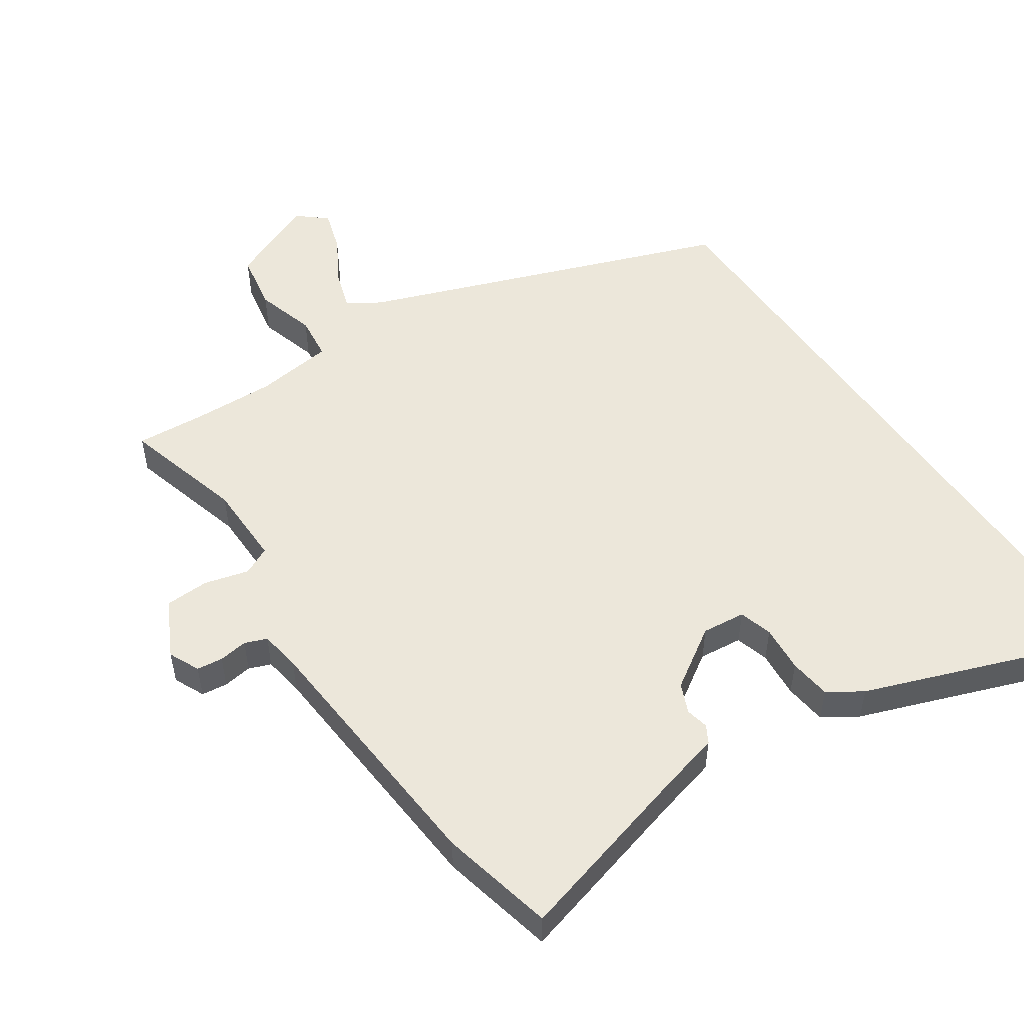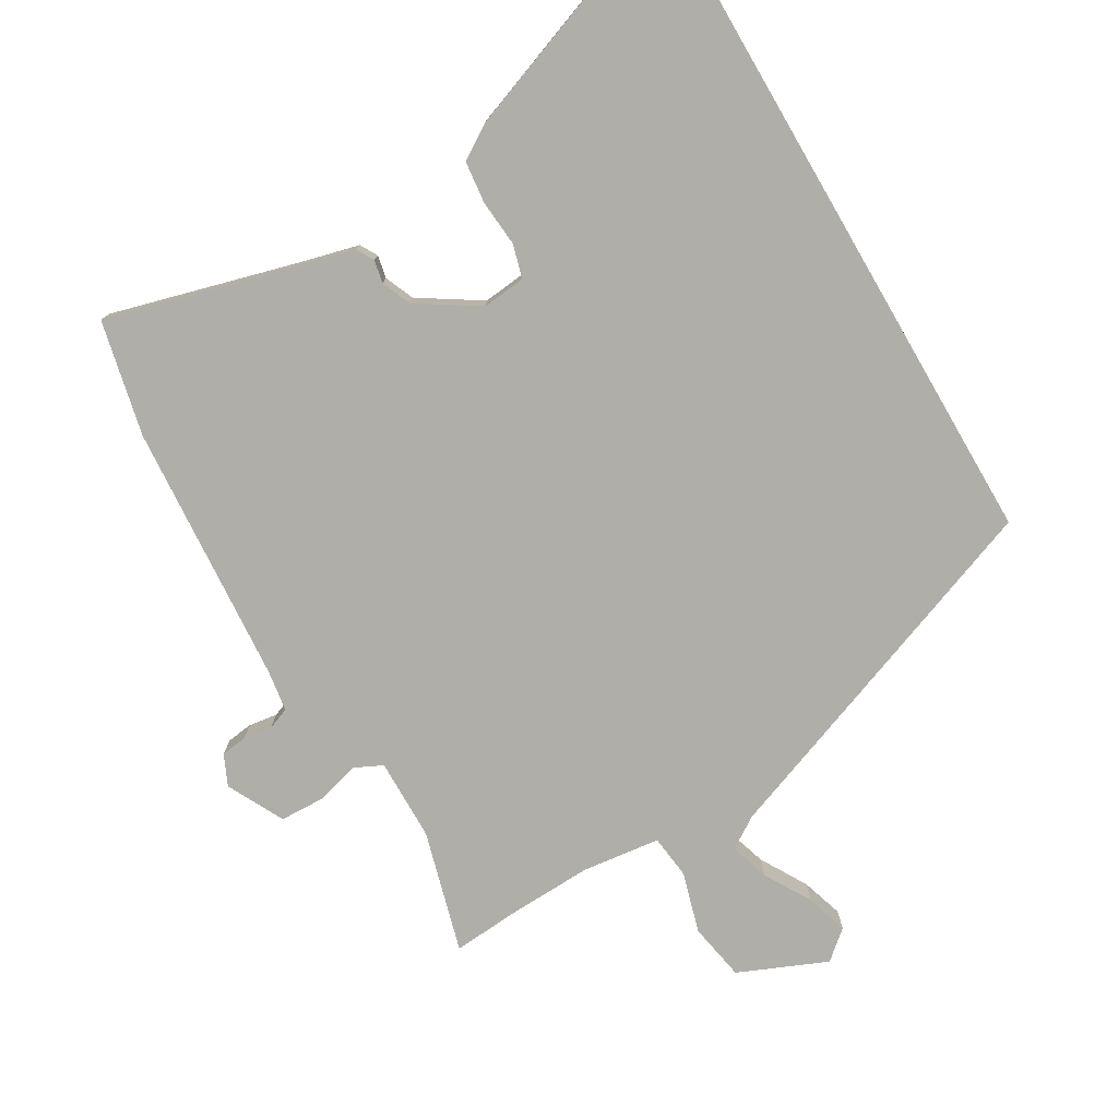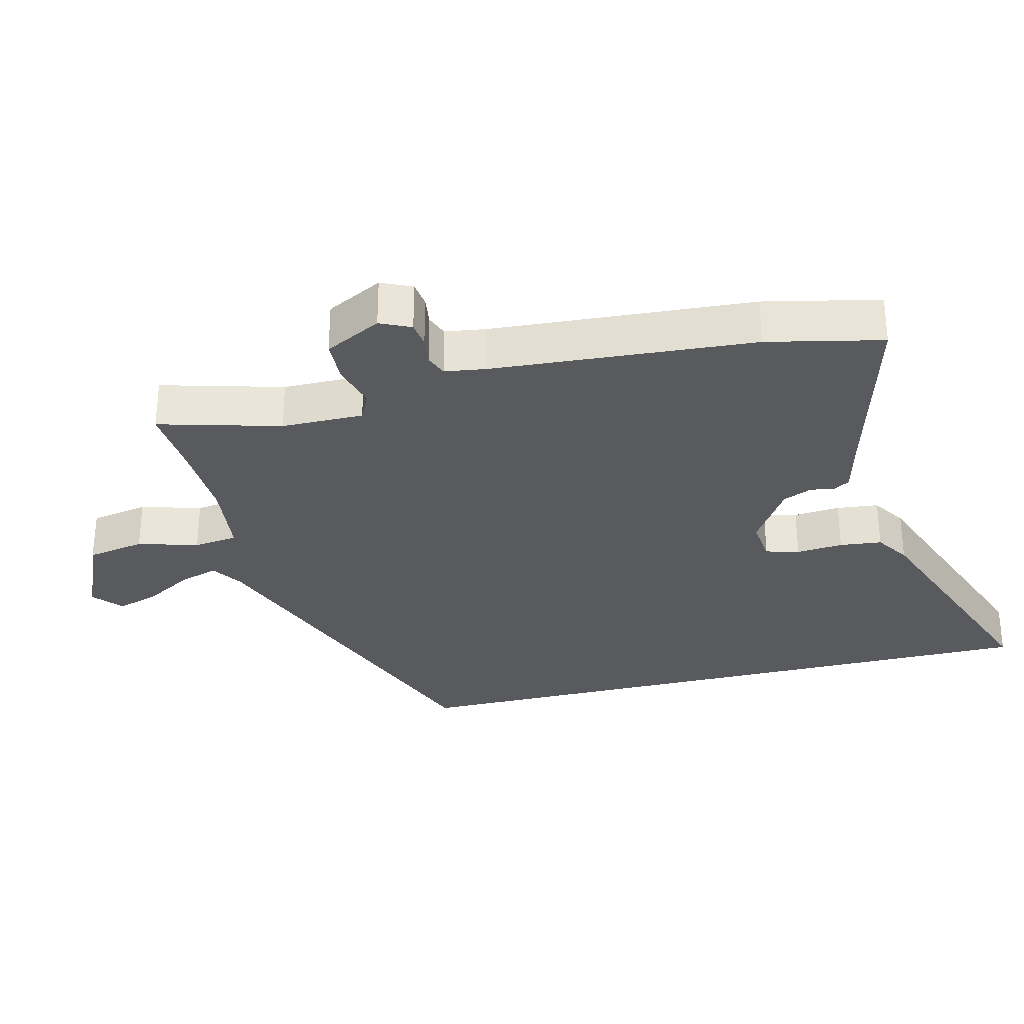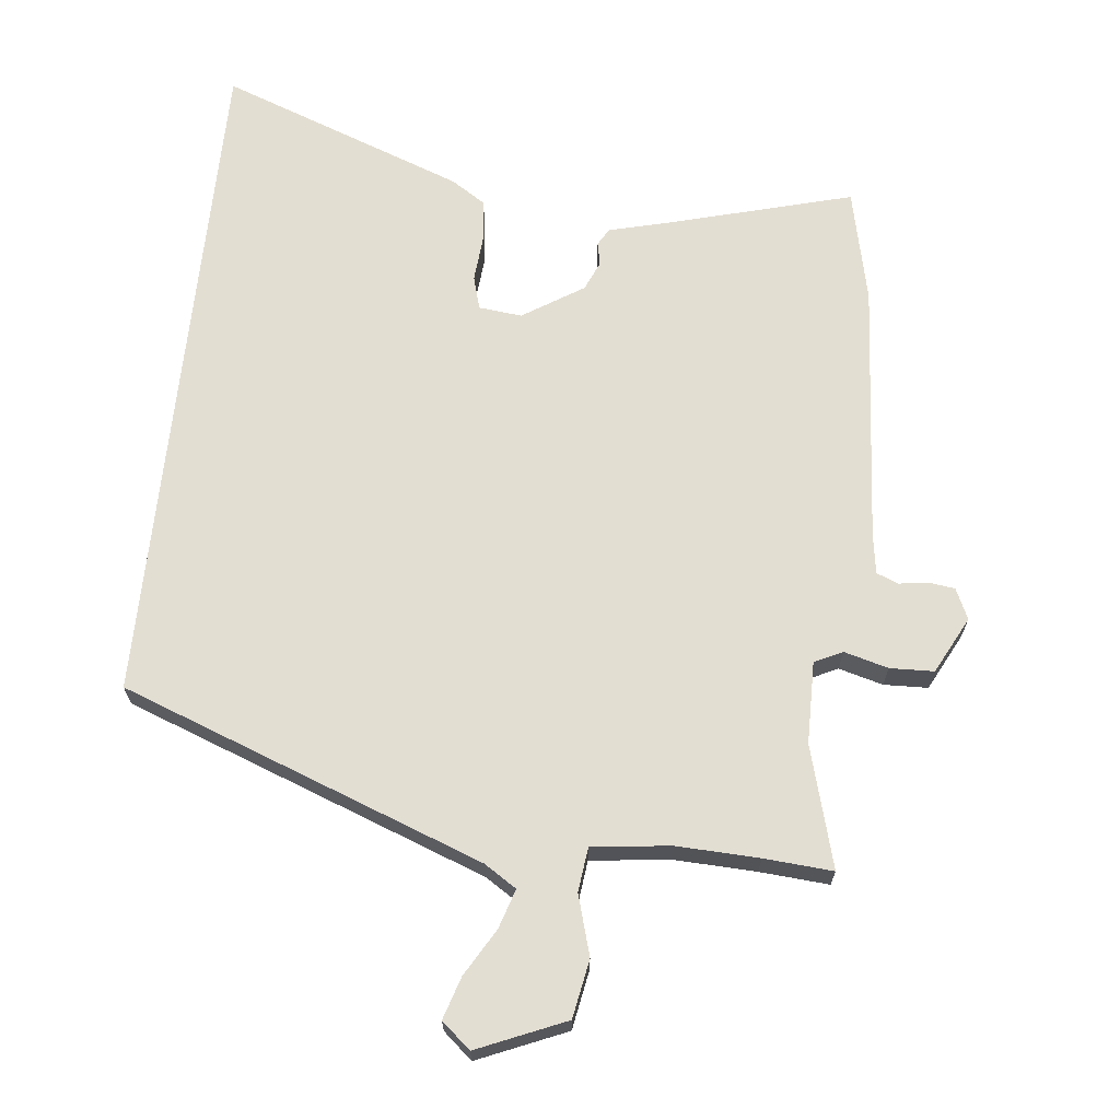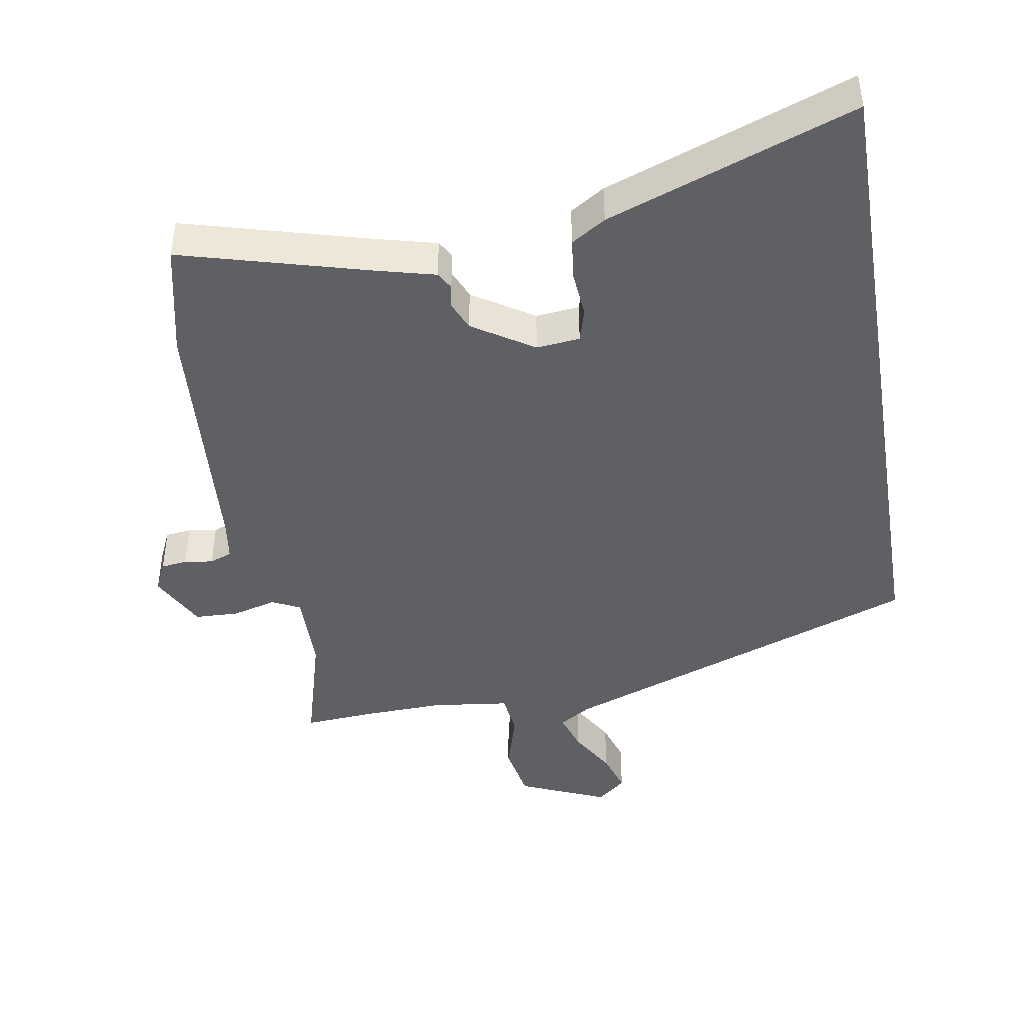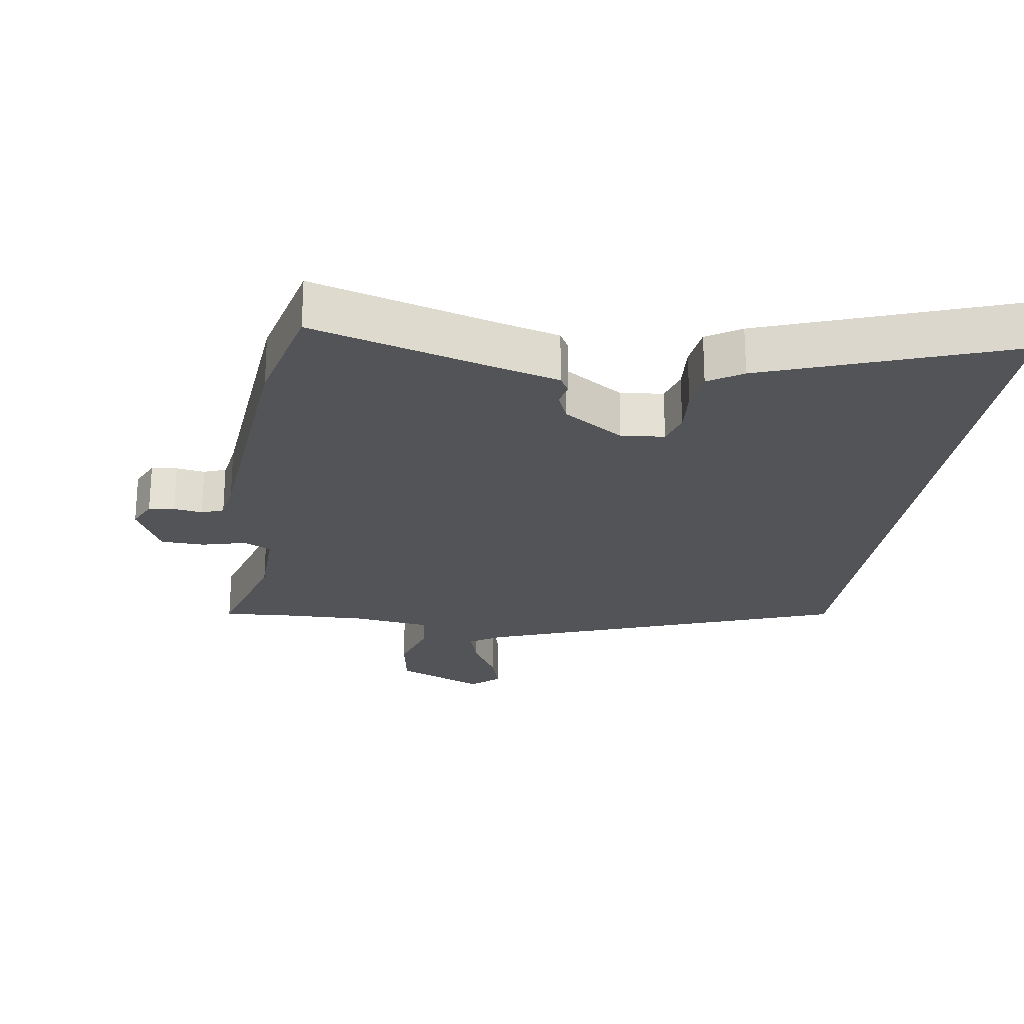
<metadata>
{"format":"obj","ext":"obj","renderer":"f3d","projection":"perspective","resolution":1024,"background":"white","views":[{"elev":52.3,"azim":-34.4,"up":"+Y"},{"elev":-77.5,"azim":30.2,"up":"+Y"},{"elev":-30.9,"azim":-76.1,"up":"+Y"},{"elev":67.4,"azim":-174.0,"up":"+Y"},{"elev":-43.4,"azim":9.3,"up":"+Y"},{"elev":-23.6,"azim":-9.2,"up":"+Y"}]}
</metadata>
<code>
v -0.424 0.07 -0.494
v -0.527 0.07 -0.502
v -0.477 0.07 -0.32
v -0.476 0.07 -0.197
v -0.518 0.07 -0.177
v -0.584 0.07 -0.195
v -0.65 0.07 -0.193
v -0.694 0.07 -0.108
v -0.673 0.07 -0.062
v -0.634 0.07 -0.057
v -0.591 0.07 -0.063
v -0.558 0.07 -0.05
v -0.549 0.07 0.011
v -0.521 0.07 0.404
v -0.483 0.07 0.576
v -0.203 0.07 0.5
v -0.116 0.07 0.478
v -0.101 0.07 0.452
v -0.108 0.07 0.418
v -0.089 0.07 0.374
v 0.002 0.07 0.316
v 0.067 0.07 0.323
v 0.081 0.07 0.373
v 0.075 0.07 0.443
v 0.082 0.07 0.506
v 0.133 0.07 0.539
v 0.5 0.07 0.676
v 0.5 0.07 -0.338
v -0.042 0.07 -0.542
v -0.09 0.07 -0.573
v -0.071 0.07 -0.632
v -0.03 0.07 -0.702
v -0.01 0.07 -0.765
v -0.053 0.07 -0.802
v -0.185 0.07 -0.746
v -0.201 0.07 -0.659
v -0.175 0.07 -0.569
v -0.183 0.07 -0.503
v -0.3 0.07 -0.489
v -0.424 0 -0.494
v -0.527 0 -0.502
v -0.477 0 -0.32
v -0.476 0 -0.197
v -0.518 0 -0.177
v -0.584 0 -0.195
v -0.65 0 -0.193
v -0.694 0 -0.108
v -0.673 0 -0.062
v -0.634 0 -0.057
v -0.591 0 -0.063
v -0.558 0 -0.05
v -0.549 0 0.011
v -0.521 0 0.404
v -0.483 0 0.576
v -0.203 0 0.5
v -0.116 0 0.478
v -0.101 0 0.452
v -0.108 0 0.418
v -0.089 0 0.374
v 0.002 0 0.316
v 0.067 0 0.323
v 0.081 0 0.373
v 0.075 0 0.443
v 0.082 0 0.506
v 0.133 0 0.539
v 0.5 0 0.676
v 0.5 0 -0.338
v -0.042 0 -0.542
v -0.09 0 -0.573
v -0.071 0 -0.632
v -0.03 0 -0.702
v -0.01 0 -0.765
v -0.053 0 -0.802
v -0.185 0 -0.746
v -0.201 0 -0.659
v -0.175 0 -0.569
v -0.183 0 -0.503
v -0.3 0 -0.489
f 34 35 36 37
f 34 37 38
f 31 32 33 34
f 30 31 34 38
f 29 30 38
f 28 29 38
f 27 28 38 39
f 23 24 25 26
f 22 23 26 27
f 16 17 18 19
f 16 19 20
f 13 14 15 16
f 12 13 16 20
f 8 9 10 11
f 8 11 12
f 5 6 7 8
f 5 8 12
f 4 5 12 20
f 1 2 3
f 22 27 39 1
f 3 4 20 21
f 1 3 21 22
f 76 75 74 73
f 77 76 73
f 73 72 71 70
f 77 73 70 69
f 77 69 68
f 77 68 67
f 78 77 67 66
f 65 64 63 62
f 66 65 62 61
f 58 57 56 55
f 59 58 55
f 55 54 53 52
f 59 55 52 51
f 50 49 48 47
f 51 50 47
f 47 46 45 44
f 51 47 44
f 59 51 44 43
f 42 41 40
f 40 78 66 61
f 60 59 43 42
f 61 60 42 40
f 1 40 41 2
f 2 41 42 3
f 3 42 43 4
f 4 43 44 5
f 5 44 45 6
f 6 45 46 7
f 7 46 47 8
f 8 47 48 9
f 9 48 49 10
f 10 49 50 11
f 11 50 51 12
f 12 51 52 13
f 13 52 53 14
f 14 53 54 15
f 15 54 55 16
f 16 55 56 17
f 17 56 57 18
f 18 57 58 19
f 19 58 59 20
f 20 59 60 21
f 21 60 61 22
f 22 61 62 23
f 23 62 63 24
f 24 63 64 25
f 25 64 65 26
f 26 65 66 27
f 27 66 67 28
f 28 67 68 29
f 29 68 69 30
f 30 69 70 31
f 31 70 71 32
f 32 71 72 33
f 33 72 73 34
f 34 73 74 35
f 35 74 75 36
f 36 75 76 37
f 37 76 77 38
f 38 77 78 39
f 39 78 40 1

</code>
